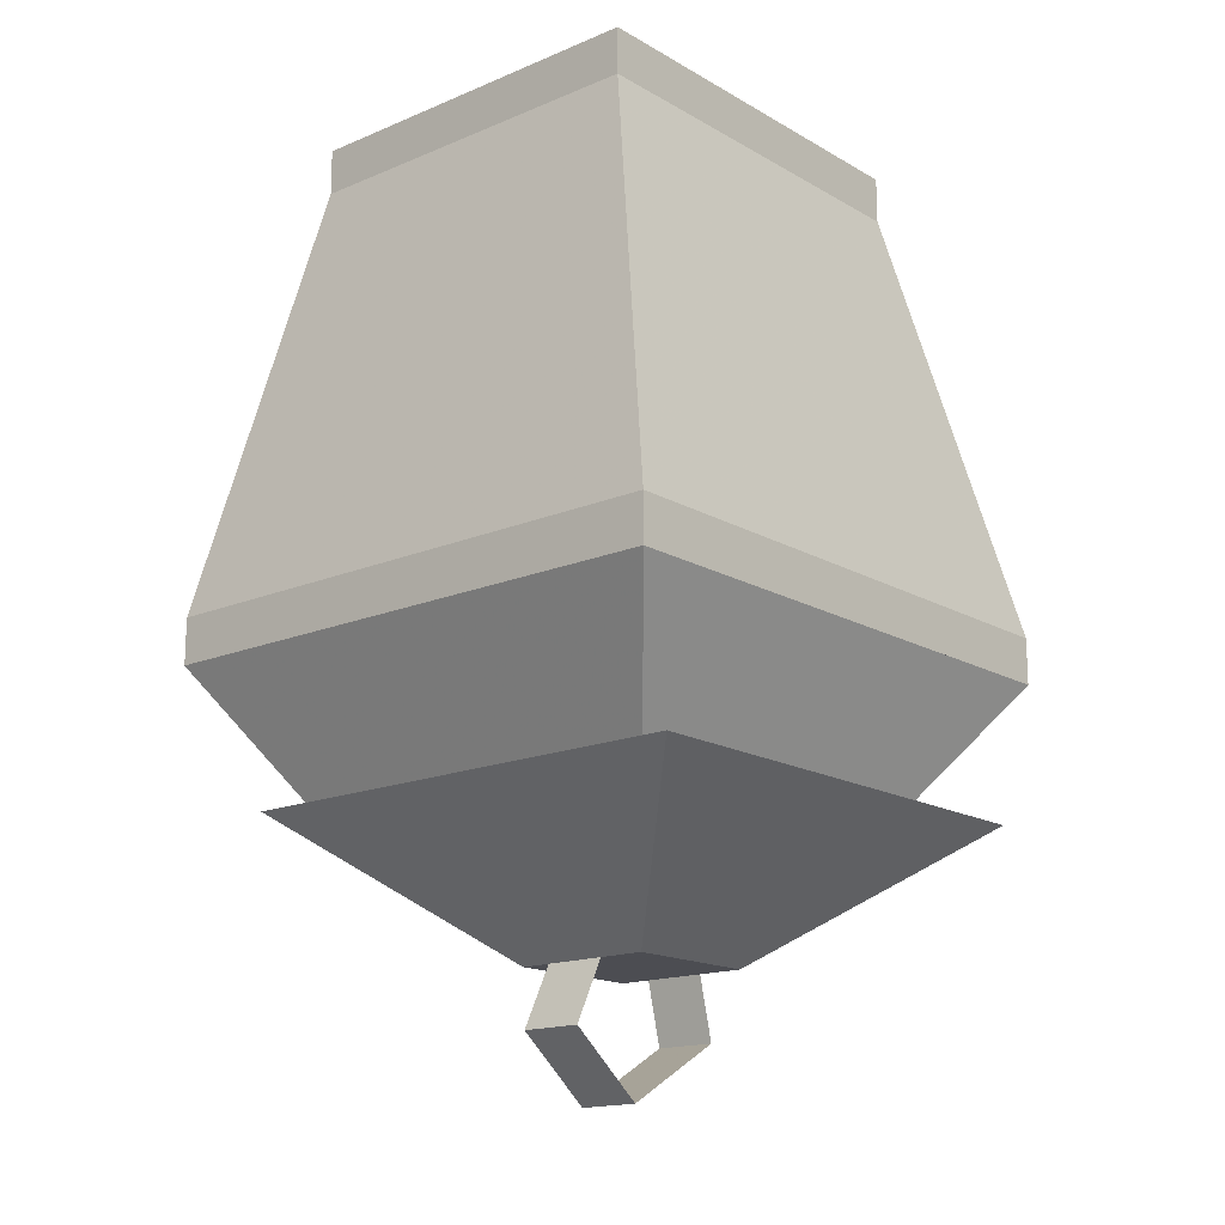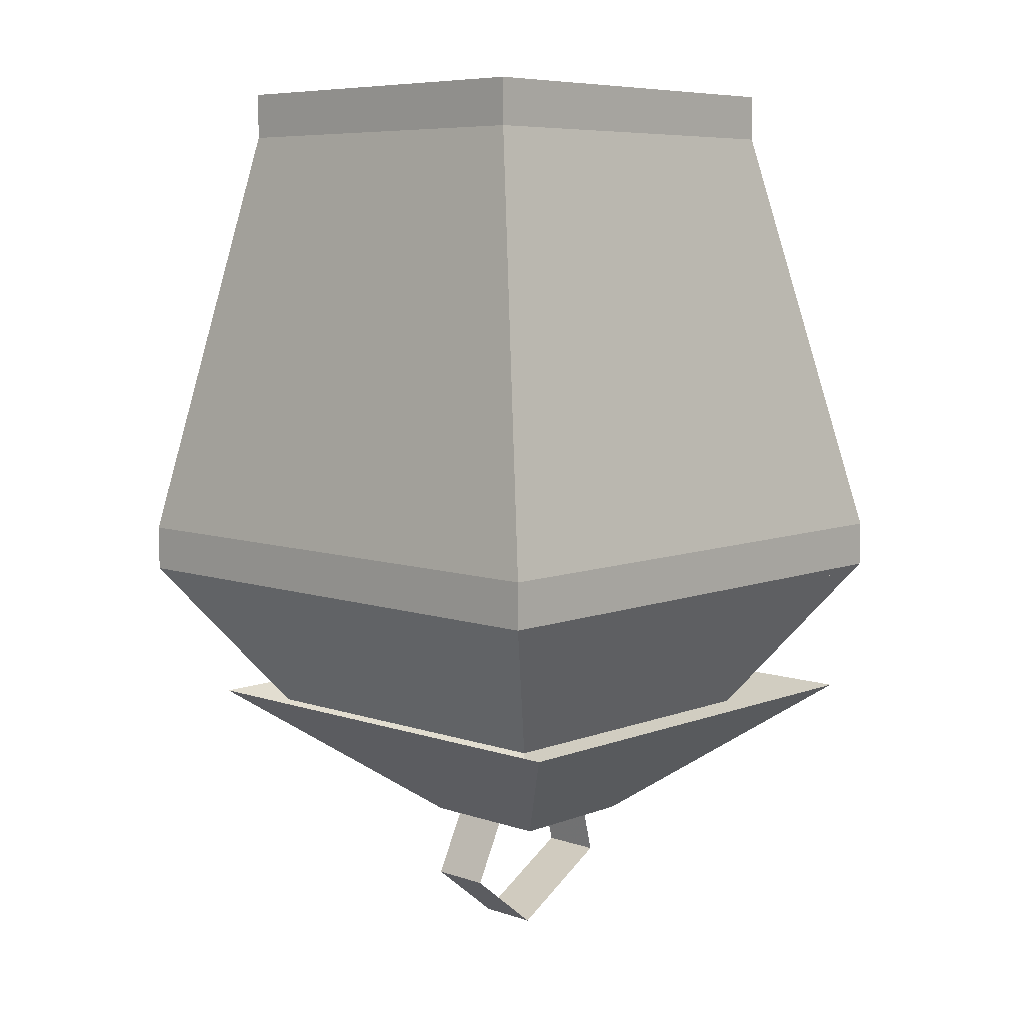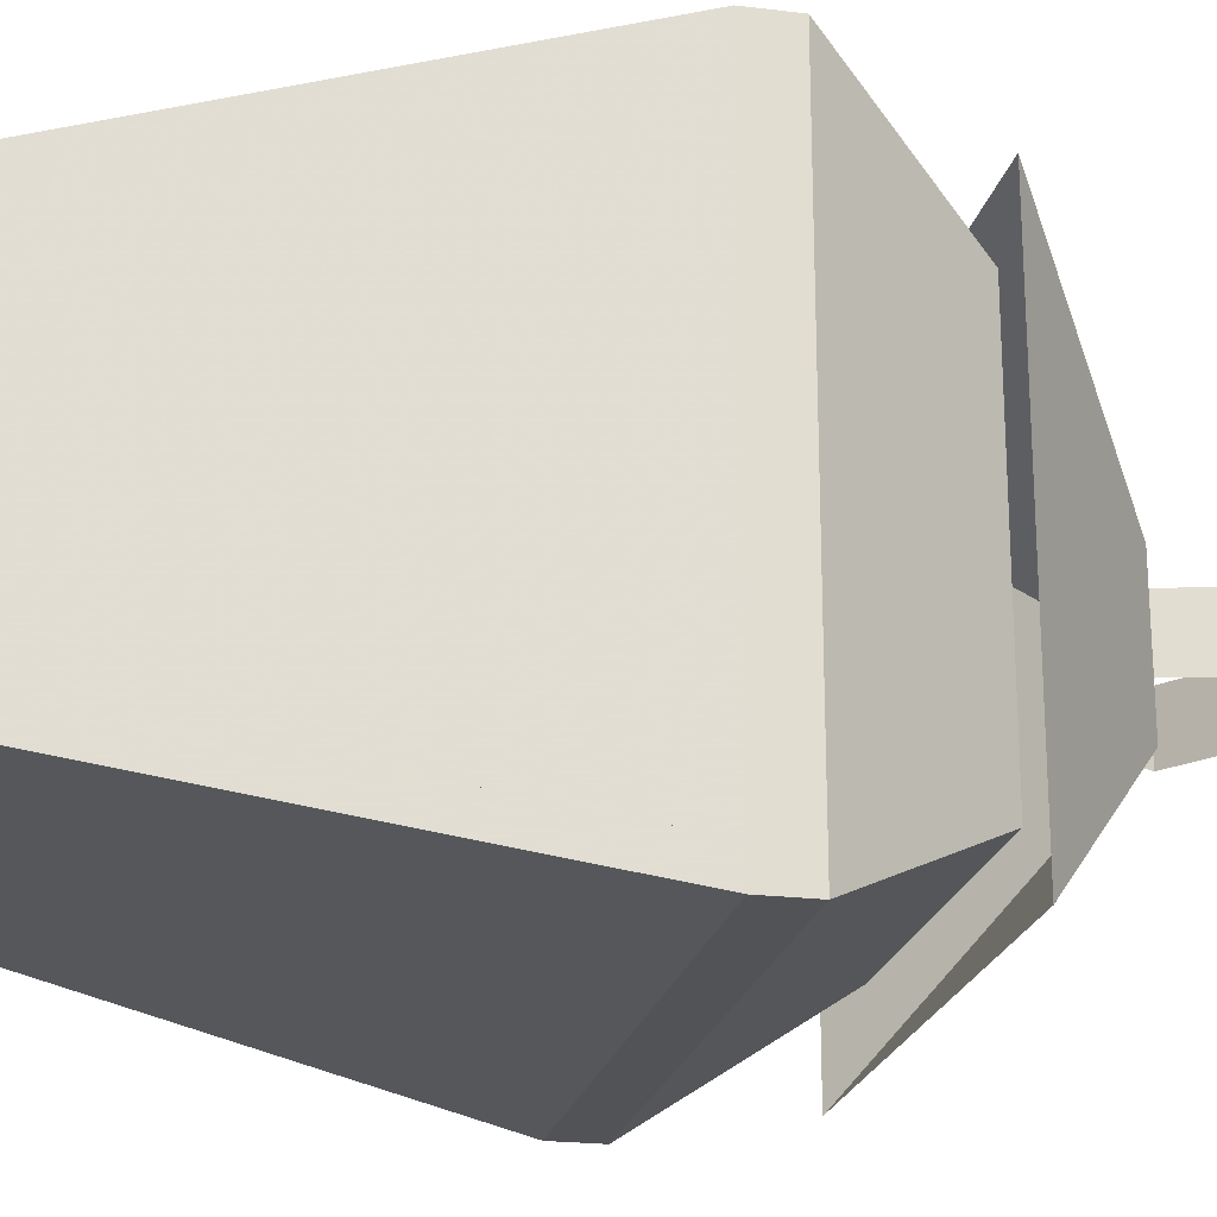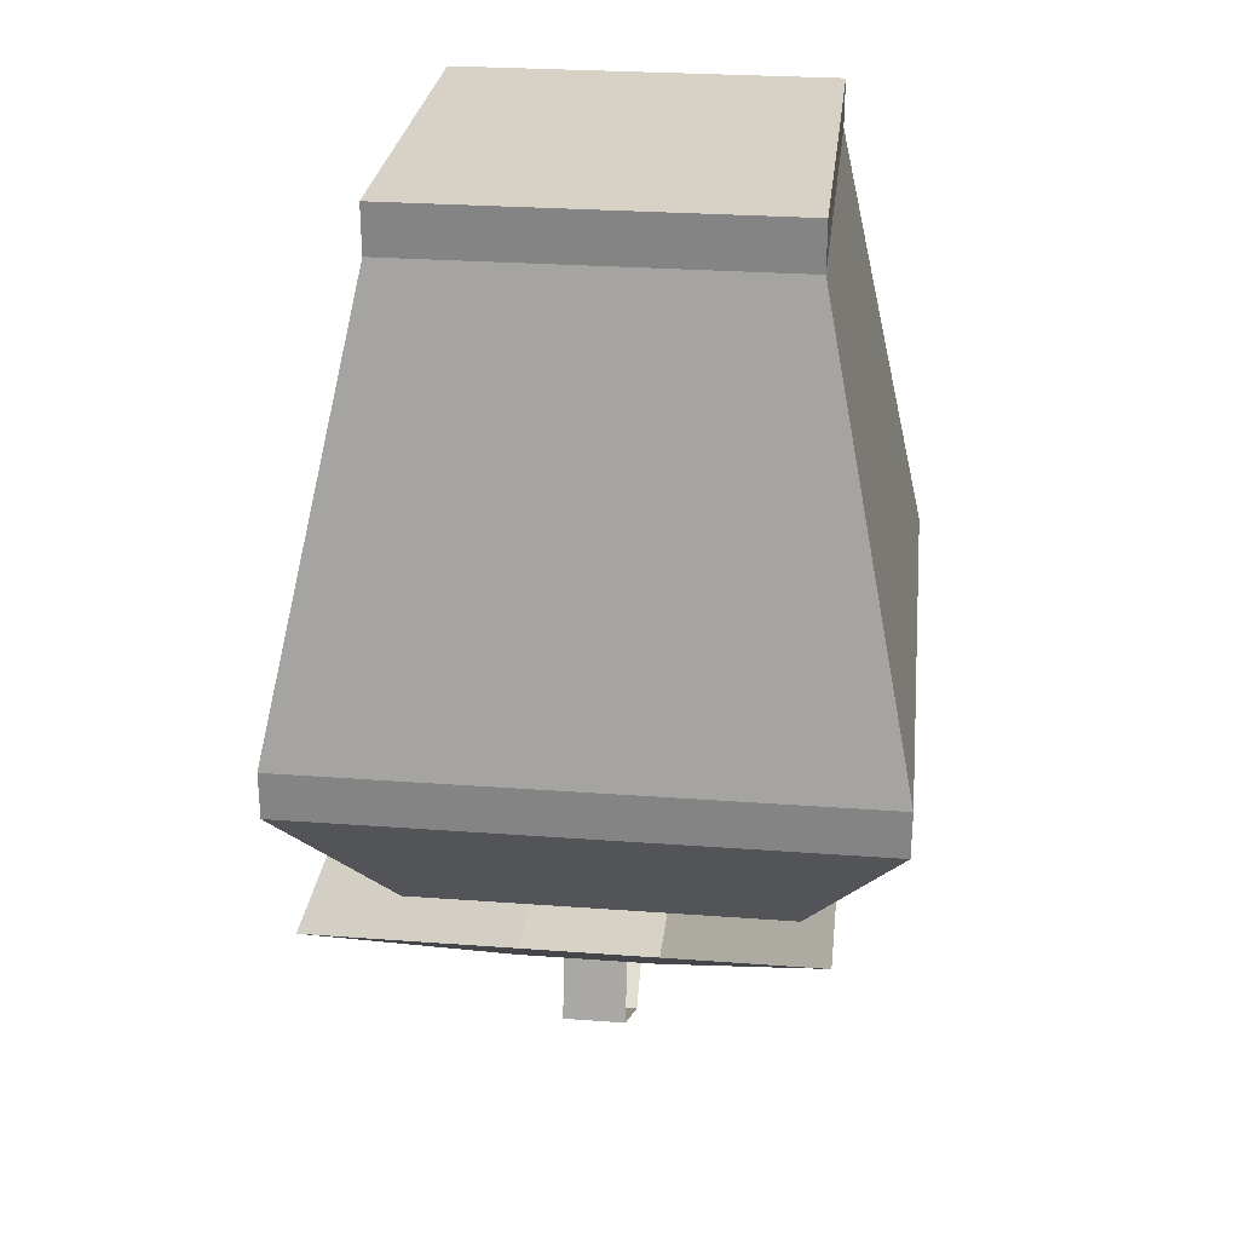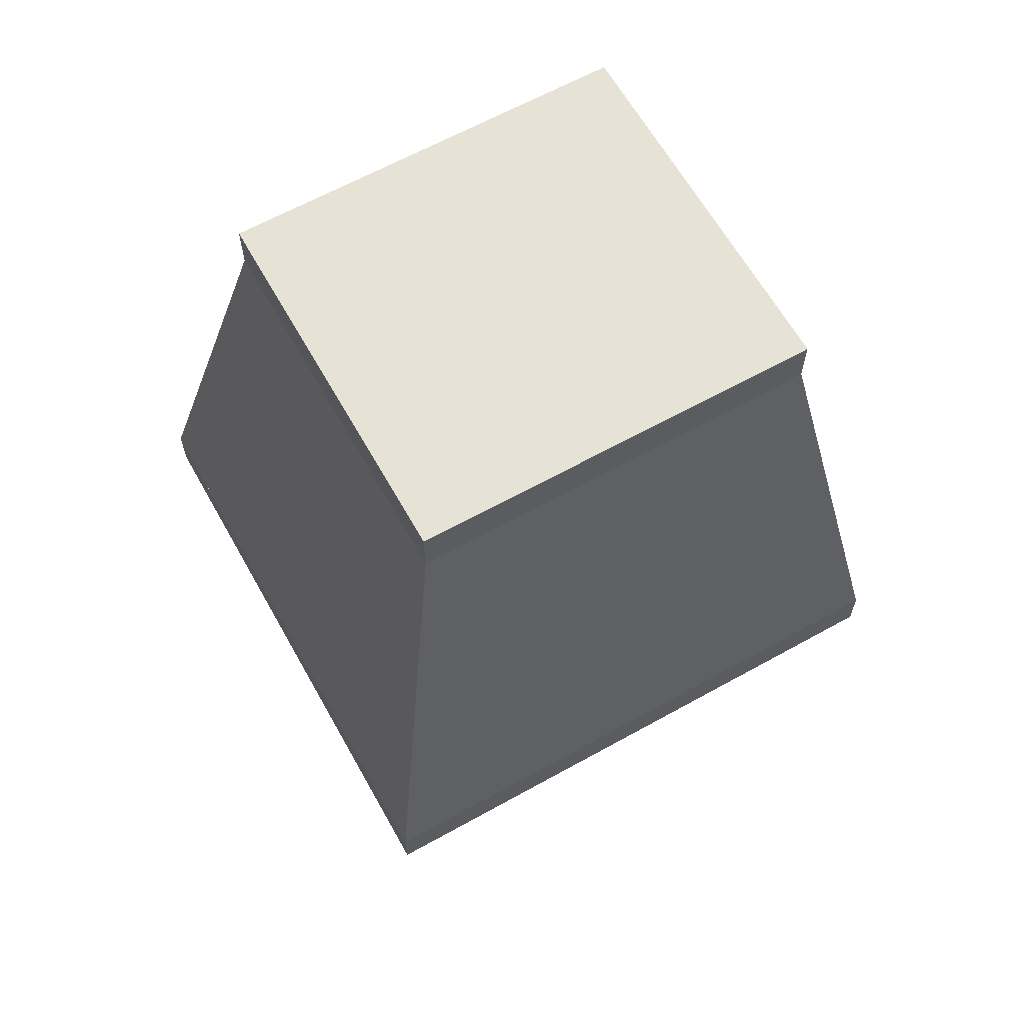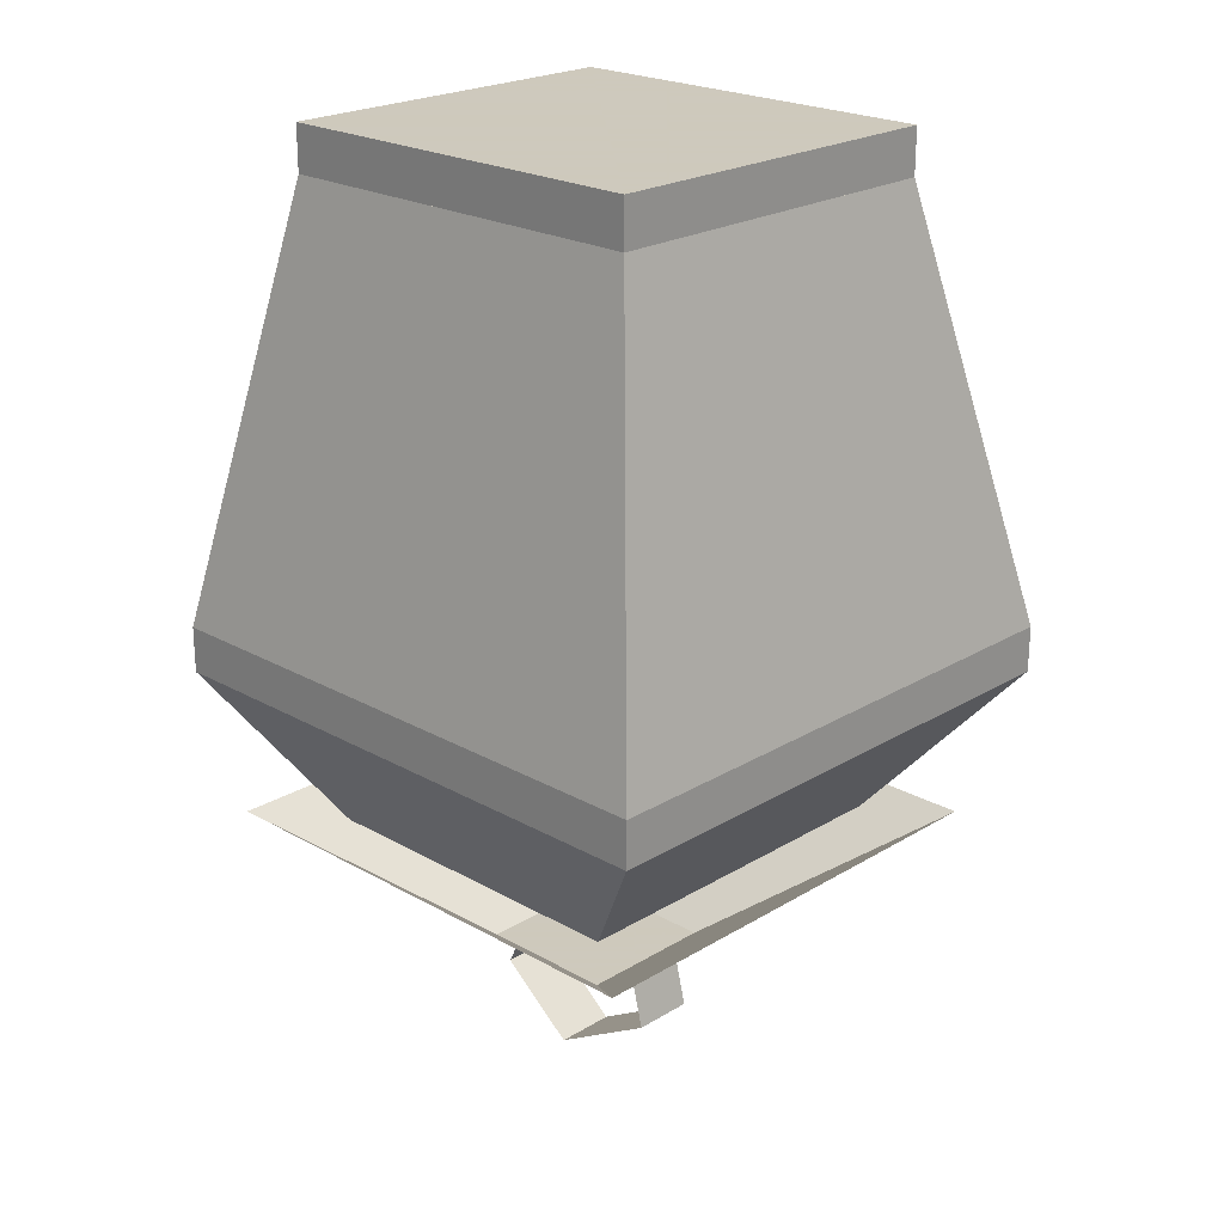
<metadata>
{"format":"obj","ext":"obj","renderer":"f3d","projection":"perspective","resolution":1024,"background":"white","views":[{"elev":-16.4,"azim":130.7,"up":"+Y"},{"elev":7.4,"azim":133.4,"up":"+Y"},{"elev":-21.9,"azim":-102.1,"up":"+Z"},{"elev":27.6,"azim":-83.5,"up":"+Y"},{"elev":63.9,"azim":-29.3,"up":"+Y"},{"elev":22.6,"azim":-135.9,"up":"+Y"}]}
</metadata>
<code>
o item/unlit_candle_lantern
v -14 -3 -13
v -14 -3 11
v -14 0 11
v -14 0 -13
v 12 -3 -13
v 12 -3 11
v 12 0 11
v 12 0 -13
v -20 -31 -17
v -20 -31 13
v -14 -3 8
v -14 -3 -11
v -20 -31 -19
v -20 -34 -17
v -20 -34 13
v -17 -31 -17
v -12 -3 -11
v -12 -44 -11
v -12 -44 8
v -12 -44 -13
v -20 -34 -19
v -10 -44 -13
v -17 -34 -19
v 6 -44 -13
v 14 -34 -19
v 10 -44 -13
v 17 -34 -19
v 10 -44 -11
v 17 -34 -17
v 10 -44 8
v 17 -34 13
v 10 -44 11
v 17 -34 17
v 6 -44 11
v 14 -34 17
v 6 -44 8
v 14 -34 13
v 14 -34 -17
v 17 -31 13
v 17 -31 17
v 14 -31 17
v -17 -31 17
v -17 -34 17
v -10 -44 11
v 17 -31 -17
v 12 -3 -11
v 12 -3 8
v 9 -3 11
v 14 -31 13
v -17 -31 13
v -12 -3 8
v -12 -3 11
v -20 -31 17
v -20 -34 17
v -12 -44 11
v -17 -34 13
v 17 -31 -19
v 14 -31 -17
v 14 -31 -19
v 9 -3 -13
v 9 -3 -11
v 9 -3 8
v -17 -34 -17
v 6 -44 -11
v -12 -3 -13
v -17 -31 -19
v -10 -44 -11
v -10 -44 8
v -6 -52 2
v 3 -52 2
v 14 -43 13
v -18 -43 13
v -6 -52 -7
v 3 -52 -7
v 14 -43 -18
v -18 -43 -18
v 5 -56 -4
v 5 -56 0
v 0 -60 0
v 0 -60 -4
v -7 -56 0
v -7 -56 -4
v -6 -52 0
v -6 -52 -4
v 3 -52 -4
v 3 -52 0
v 0 -21 -1
v 0 -26 0
v 0 -21 0
v 2 -3 1
v -2 -3 1
v -2 -21 -1
v 2 -21 -1
v 4 -3 -2
v 0 -21 -5
v 0 -3 -7
v -4 -3 -2
f 1 2 3
f 1 3 4
f 1 4 5
f 1 5 2
f 2 5 6
f 2 6 7
f 2 7 3
f 3 7 4
f 4 7 8
f 4 8 5
f 5 8 6
f 6 8 7
f 9 10 11
f 9 11 12
f 9 12 13
f 9 13 14
f 9 14 15
f 9 15 10
f 9 10 16
f 9 16 17
f 9 17 12
f 18 19 15
f 18 15 14
f 18 14 20
f 20 14 21
f 20 21 22
f 22 21 23
f 22 23 24
f 24 23 25
f 24 25 26
f 26 25 27
f 26 27 28
f 28 27 29
f 28 29 30
f 30 29 31
f 30 31 32
f 32 31 33
f 32 33 34
f 34 33 35
f 34 35 36
f 36 35 37
f 36 37 30
f 30 37 31
f 31 37 38
f 31 38 29
f 31 29 39
f 31 39 40
f 31 40 33
f 33 40 41
f 33 41 35
f 35 41 42
f 35 42 43
f 35 43 44
f 35 44 34
f 39 45 46
f 39 46 47
f 39 47 40
f 40 47 6
f 40 6 41
f 41 6 48
f 41 48 49
f 41 49 50
f 41 50 42
f 42 50 51
f 42 51 52
f 42 52 53
f 42 53 43
f 43 53 54
f 43 54 55
f 43 55 44
f 43 44 56
f 43 56 37
f 43 37 35
f 45 57 5
f 45 5 46
f 45 46 58
f 45 58 49
f 45 49 39
f 45 39 29
f 45 29 27
f 45 27 57
f 57 27 25
f 57 25 59
f 57 59 60
f 57 60 5
f 59 58 61
f 59 61 60
f 58 46 61
f 48 62 49
f 49 62 39
f 39 62 47
f 37 49 58
f 37 58 38
f 38 58 16
f 38 16 63
f 38 63 25
f 38 25 24
f 38 24 64
f 38 64 29
f 29 64 28
f 42 41 48
f 42 48 52
f 65 60 59
f 65 59 66
f 65 66 1
f 1 66 13
f 1 13 12
f 10 53 2
f 10 2 11
f 10 11 50
f 10 50 16
f 16 50 63
f 63 50 56
f 63 56 14
f 63 14 18
f 63 18 67
f 63 67 23
f 63 23 25
f 25 23 59
f 59 23 66
f 59 66 58
f 58 66 16
f 16 66 65
f 16 65 17
f 53 52 2
f 50 11 51
f 66 23 21
f 66 21 13
f 13 21 14
f 10 15 54
f 10 54 53
f 14 56 15
f 15 56 68
f 15 68 19
f 15 19 54
f 54 19 55
f 23 67 22
f 44 68 56
f 56 50 49
f 56 49 37
f 69 70 71
f 69 71 72
f 69 72 73
f 69 73 70
f 70 73 74
f 70 74 75
f 70 75 71
f 74 73 76
f 74 76 75
f 73 72 76
f 77 78 79
f 77 79 80
f 80 79 81
f 80 81 82
f 82 81 83
f 82 83 84
f 85 86 78
f 85 78 77
f 87 87 88
f 87 88 88
f 87 88 88
f 87 88 89
f 87 89 88
f 88 89 88
f 88 88 88
f 89 87 87
f 89 89 90
f 89 90 91
f 89 91 92
f 89 92 93
f 89 93 94
f 89 94 90
f 93 95 96
f 93 96 94
f 95 92 97
f 95 97 96
f 92 91 97
f 92 95 93
f 92 89 89

</code>
